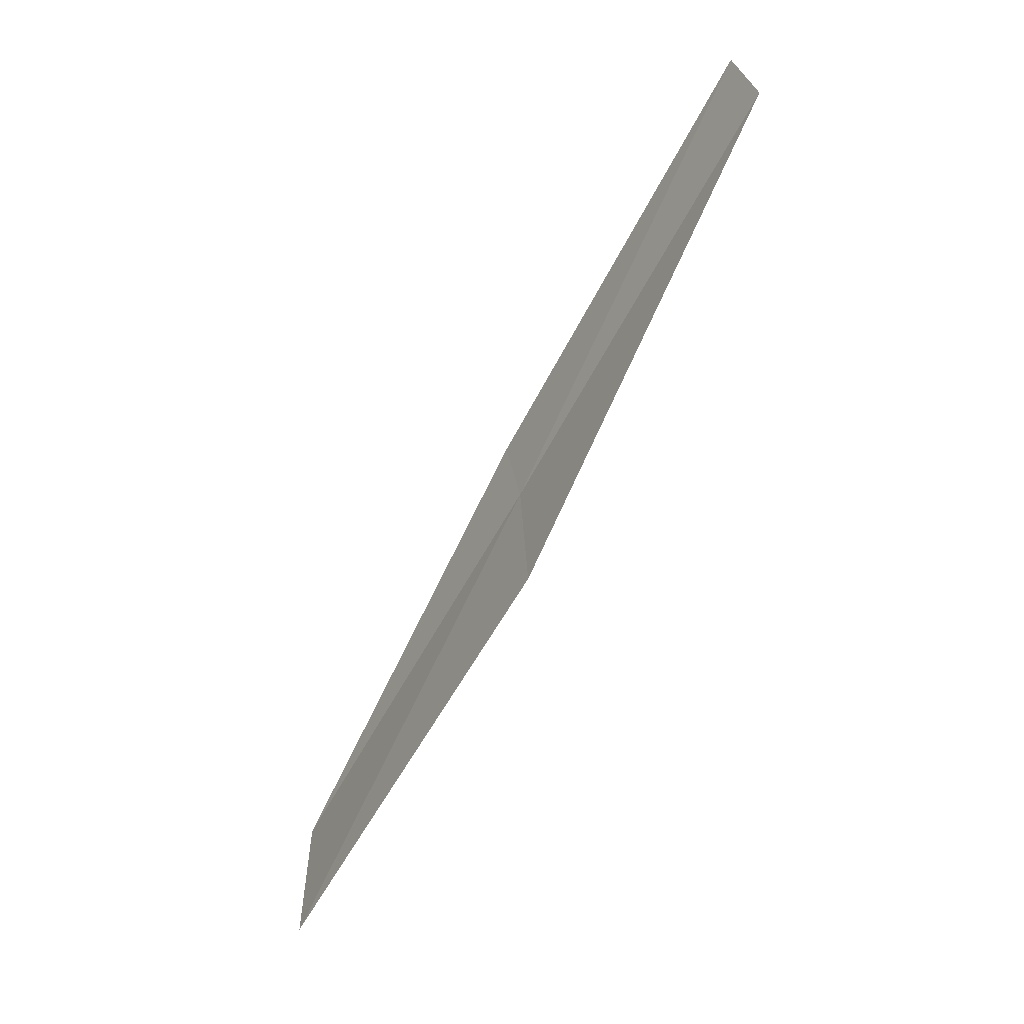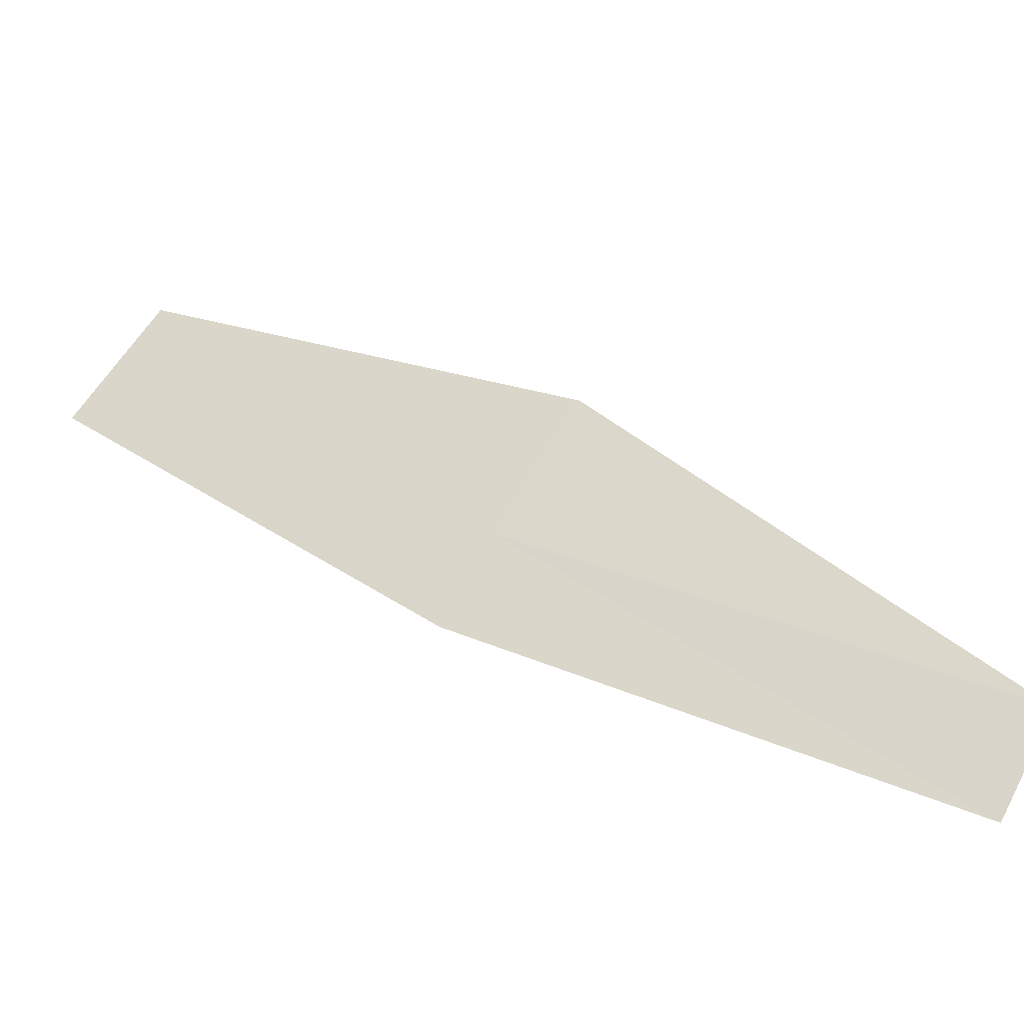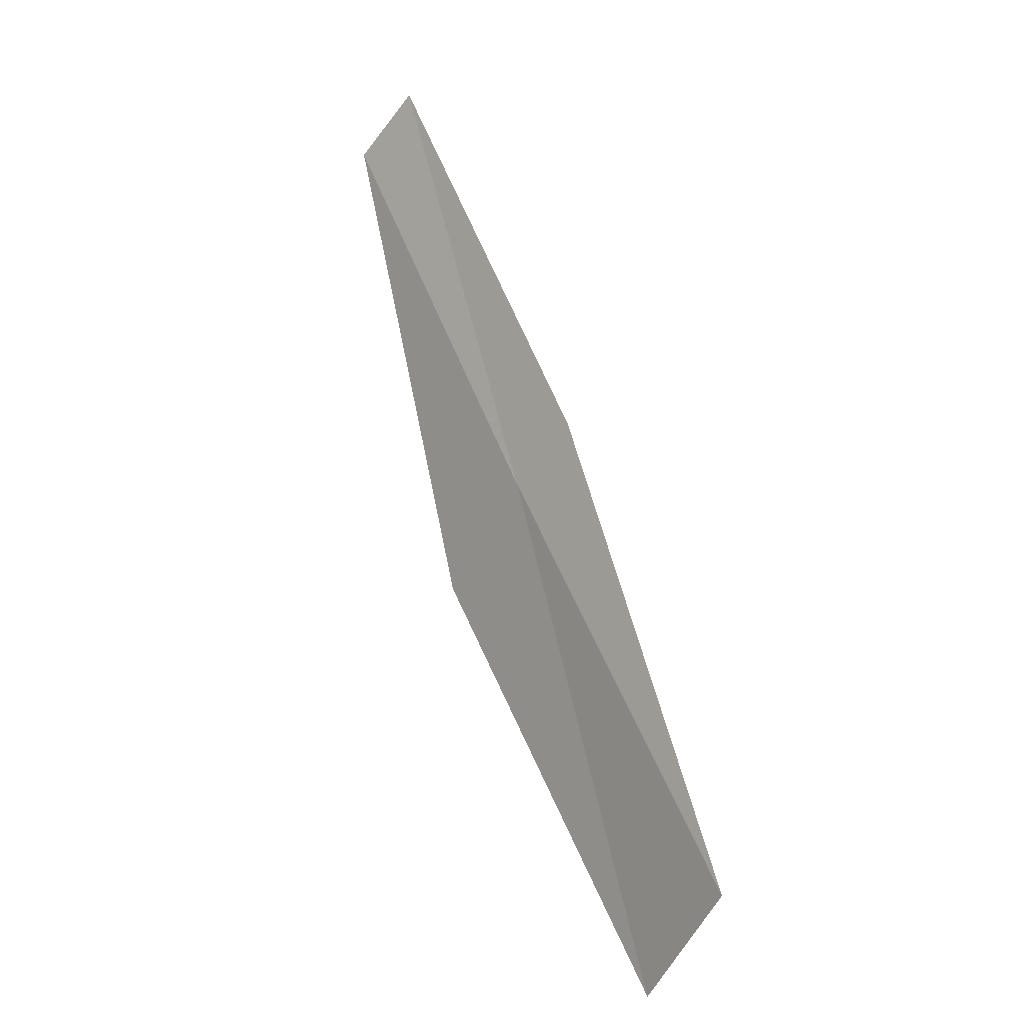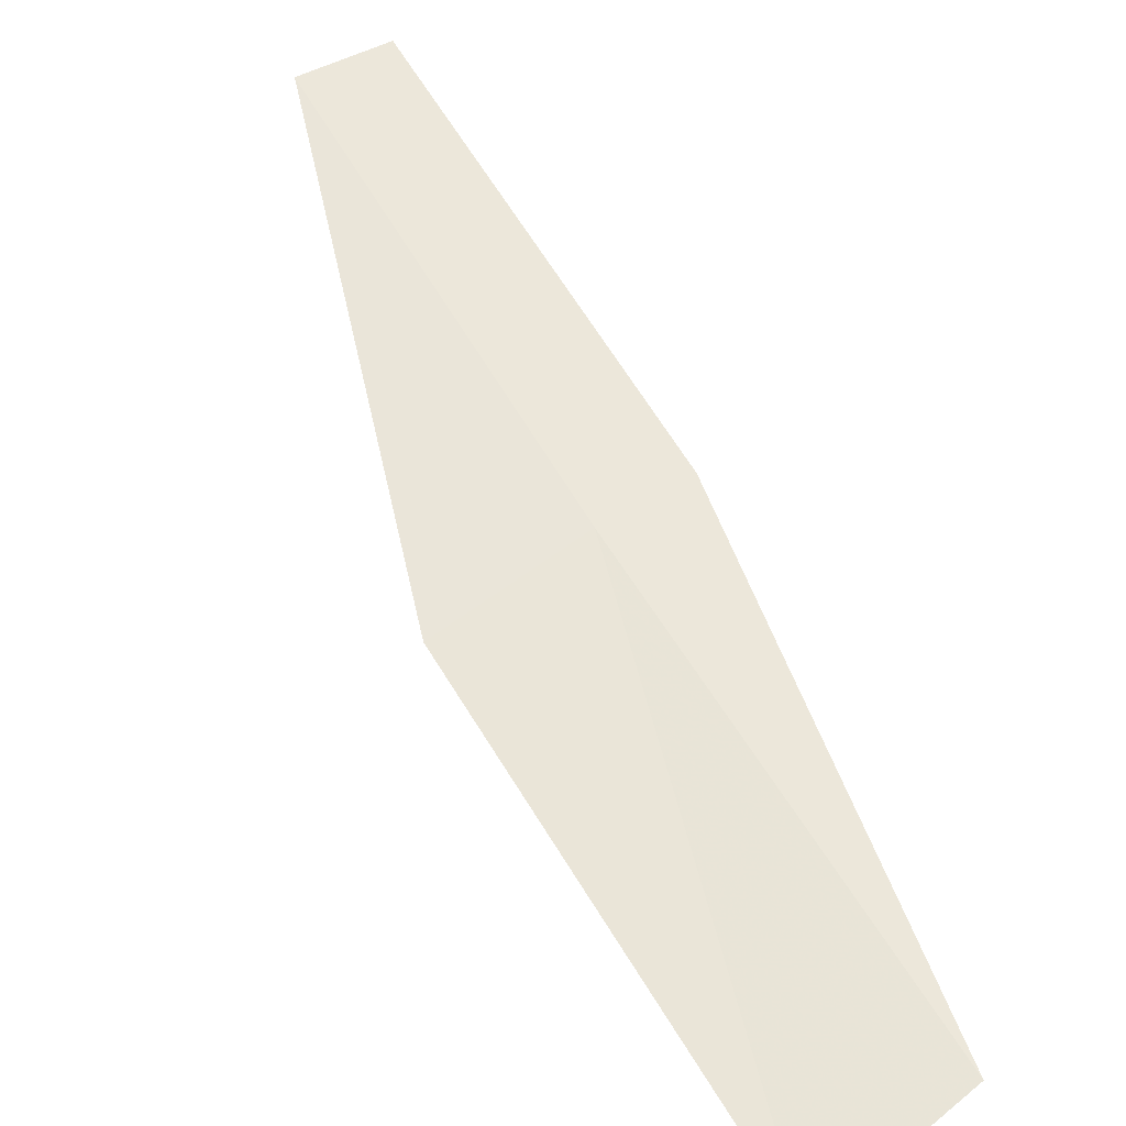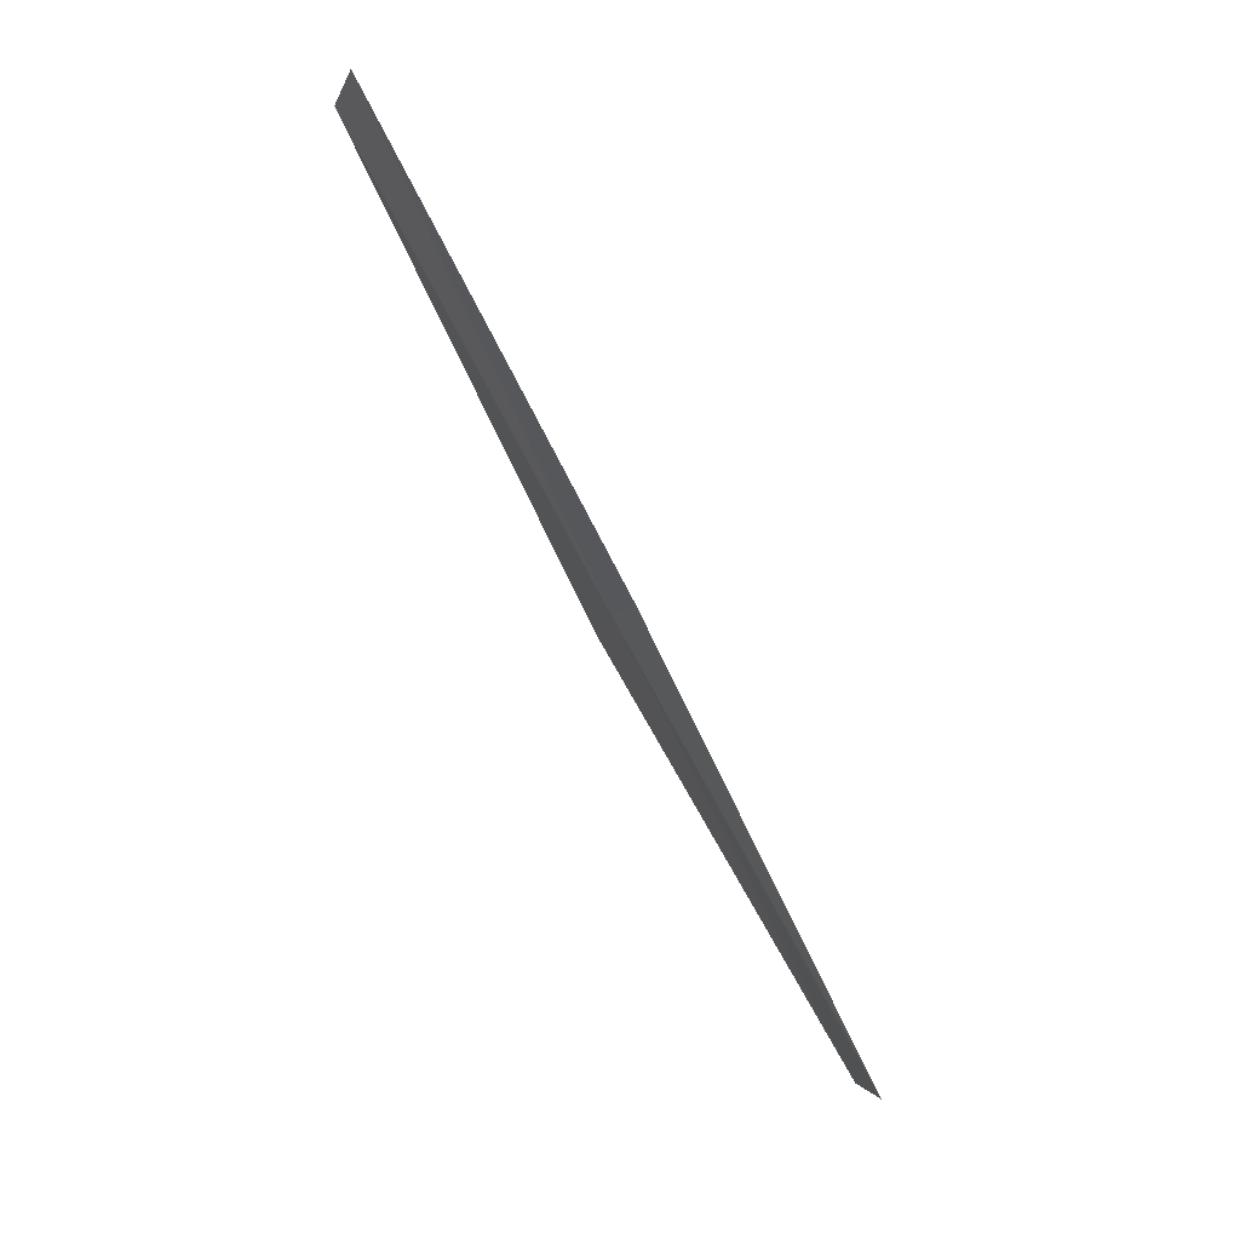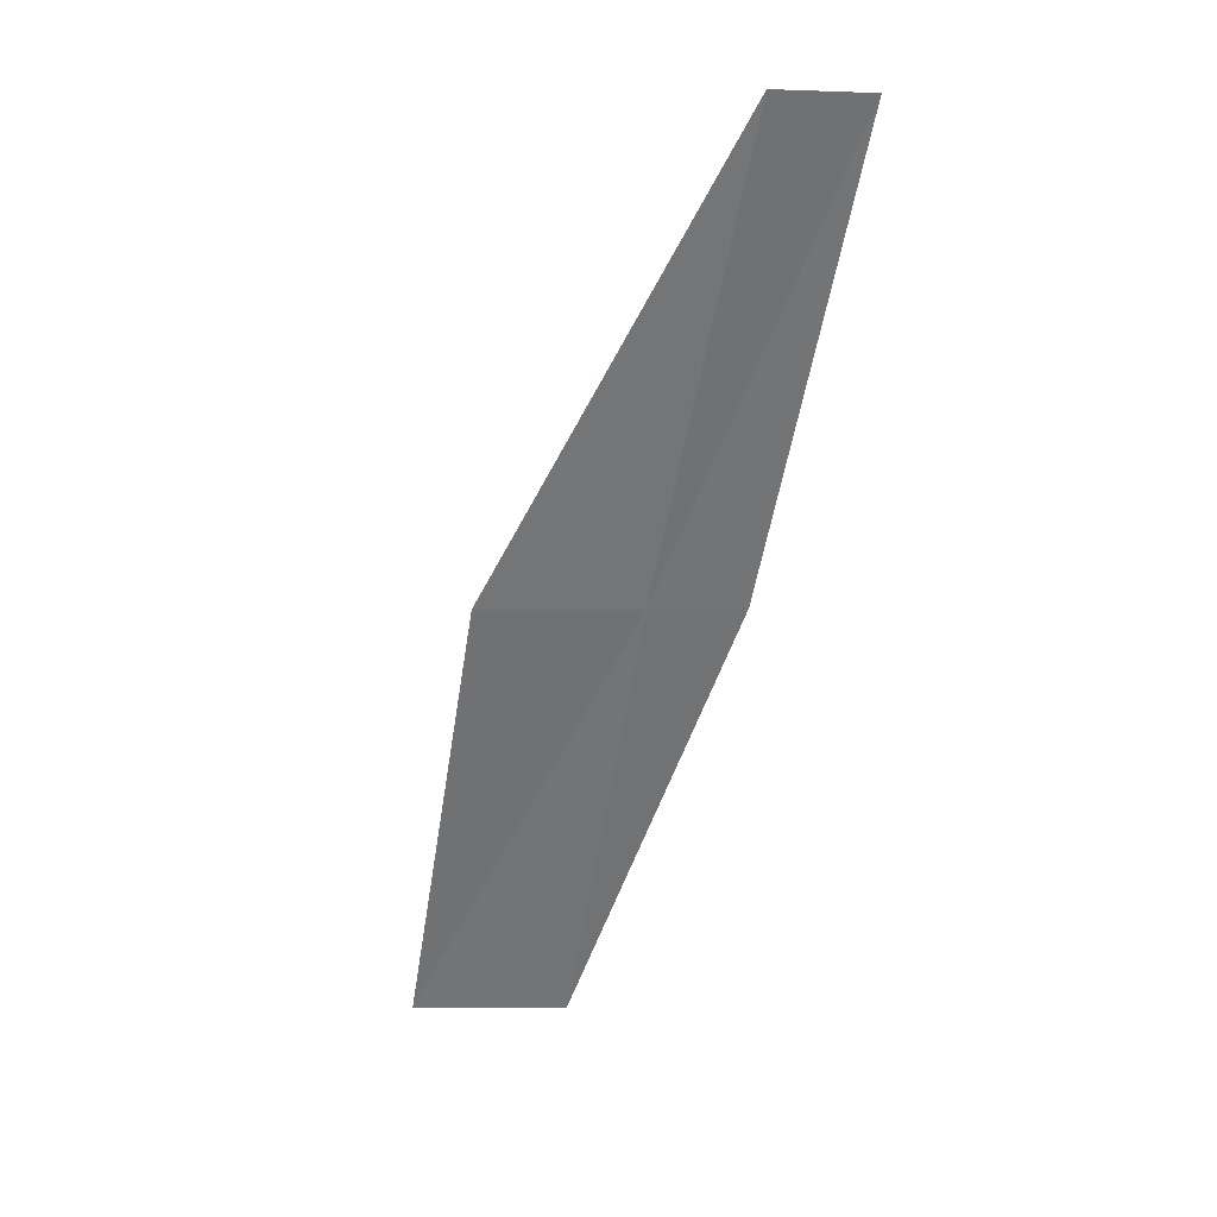
<metadata>
{"format":"obj","ext":"obj","renderer":"f3d","projection":"perspective","resolution":1024,"background":"white","views":[{"elev":33.8,"azim":66.0,"up":"+Z"},{"elev":75.1,"azim":-61.9,"up":"+Y"},{"elev":-54.0,"azim":-138.2,"up":"+Z"},{"elev":22.4,"azim":147.2,"up":"+Y"},{"elev":-6.2,"azim":-116.9,"up":"+Z"},{"elev":3.8,"azim":156.3,"up":"+Z"}]}
</metadata>
<code>
v 23.06 -1.924 4
v 23.6 -3.432 2
v 23.75 -2.192 4
v 22.93 -3.128 2
v 22.63 -1.81 4
v 23.13 -0.7145 6
v 22.69 -0.6234 6
f 1 3 2
f 1 2 4
f 1 4 5
f 1 6 3
f 1 7 6
f 1 5 7

</code>
